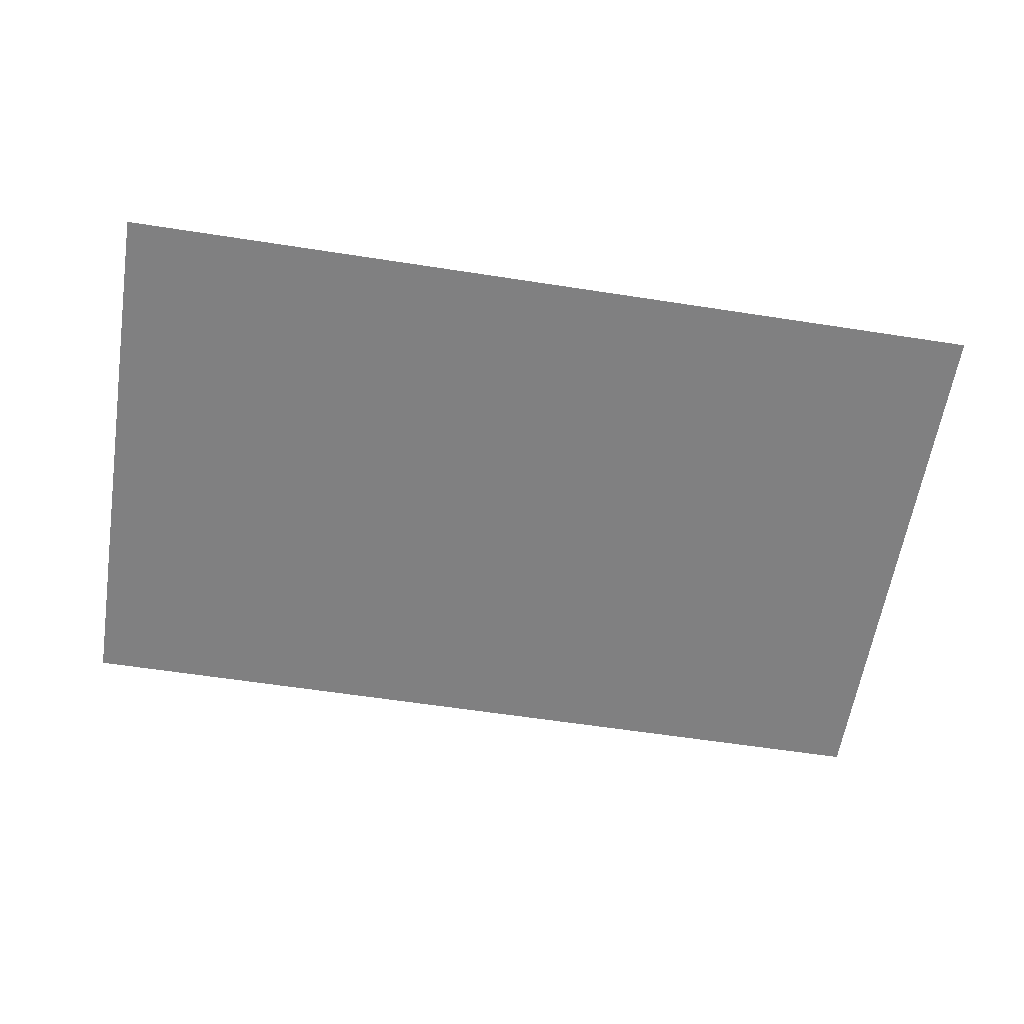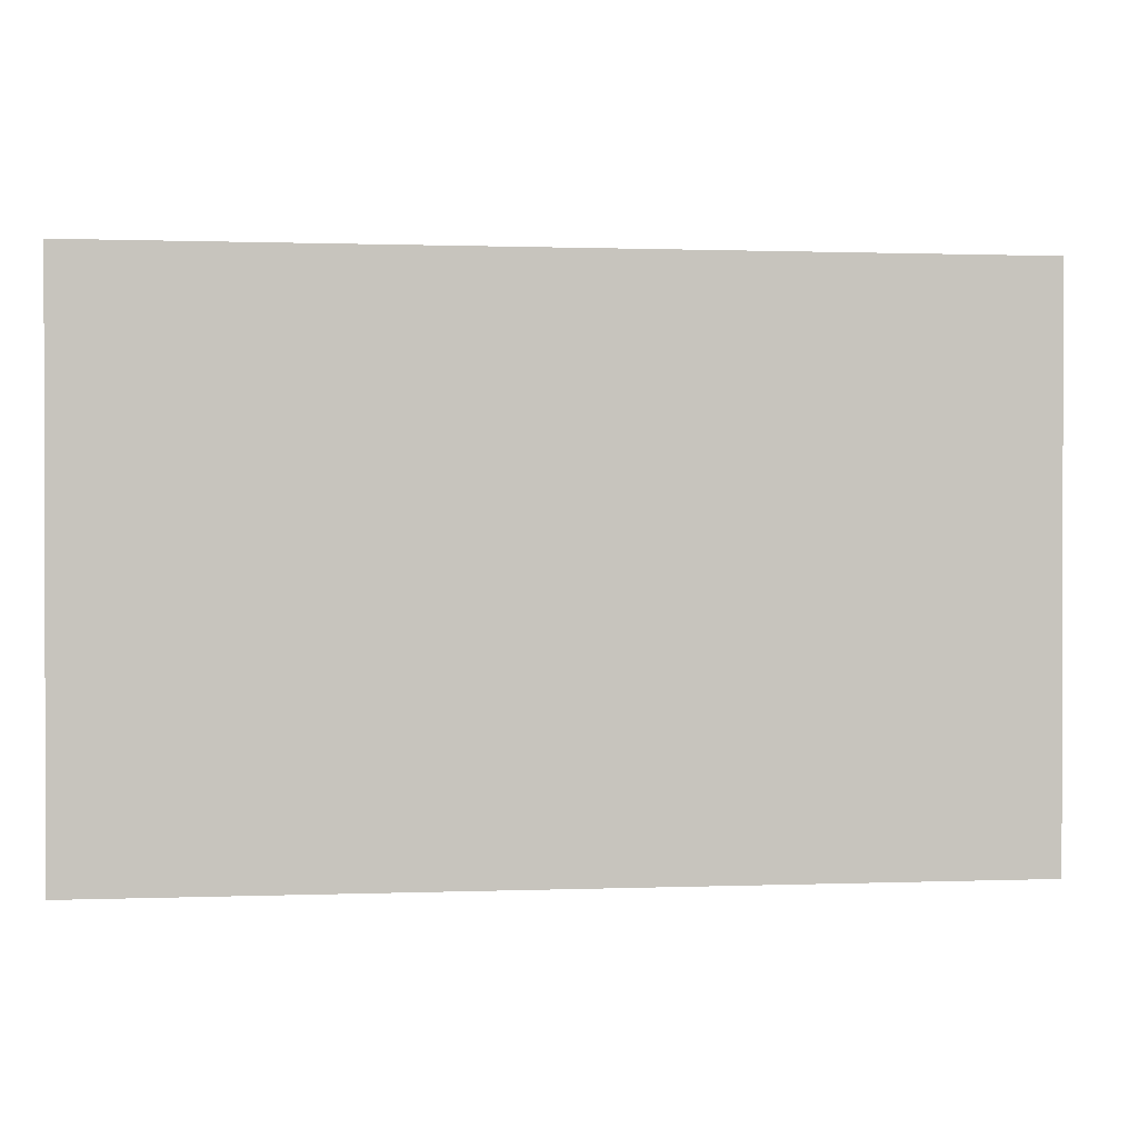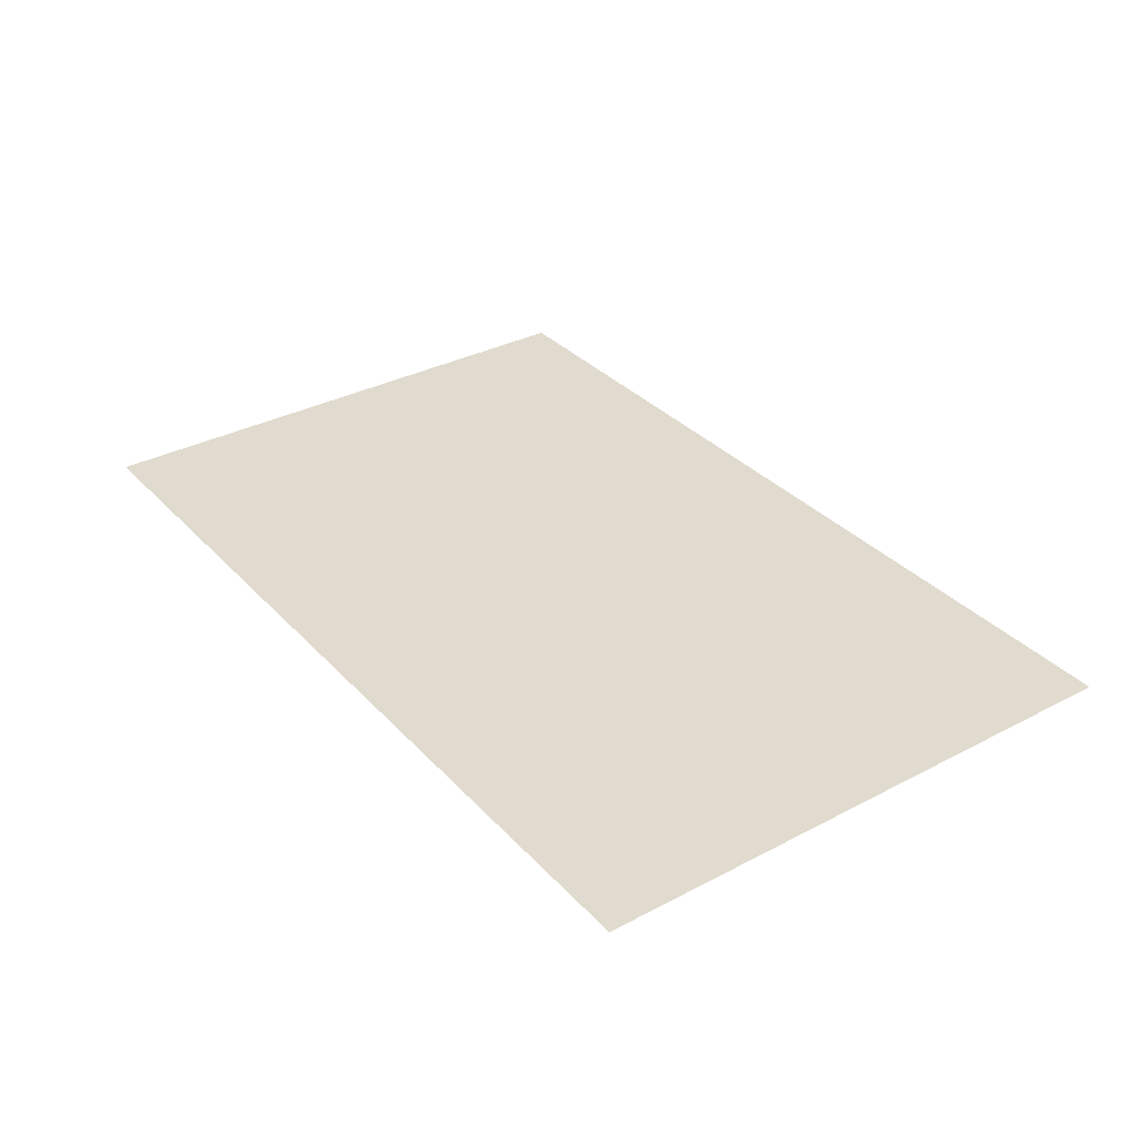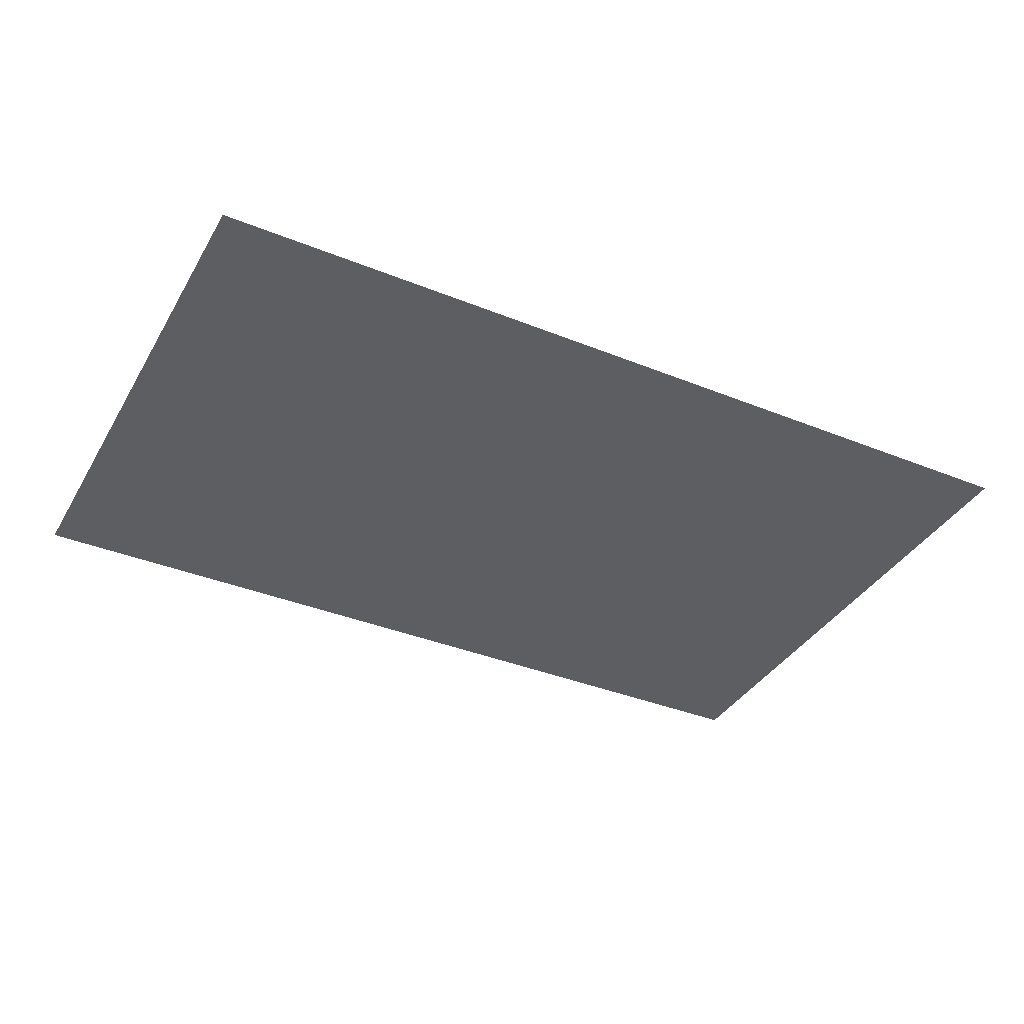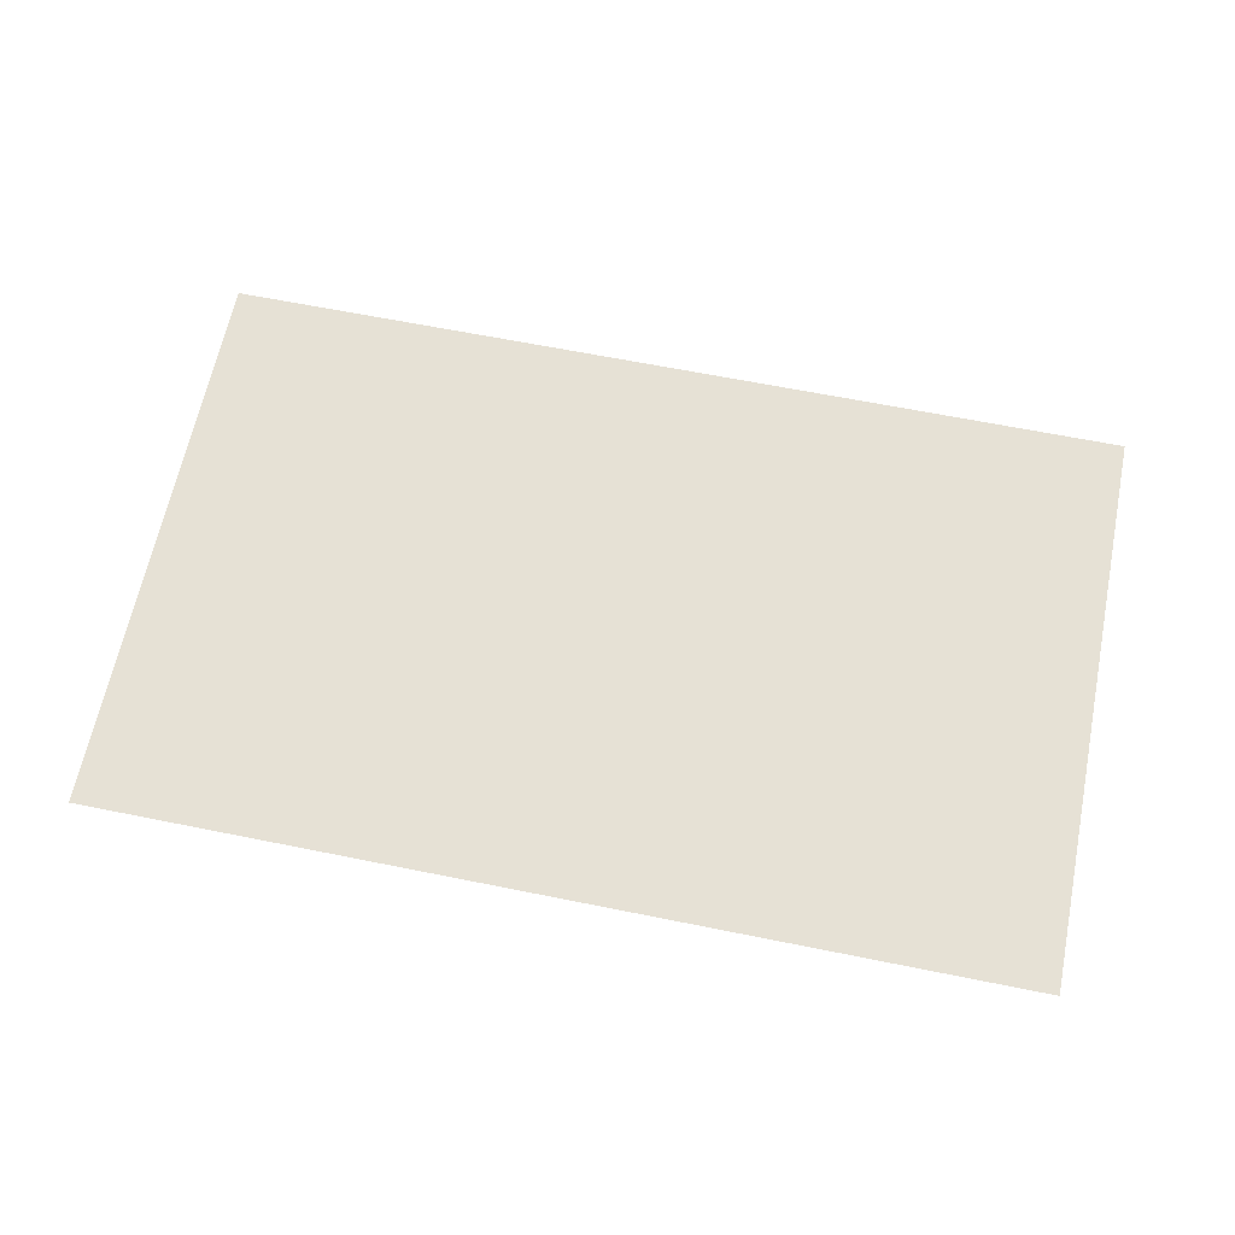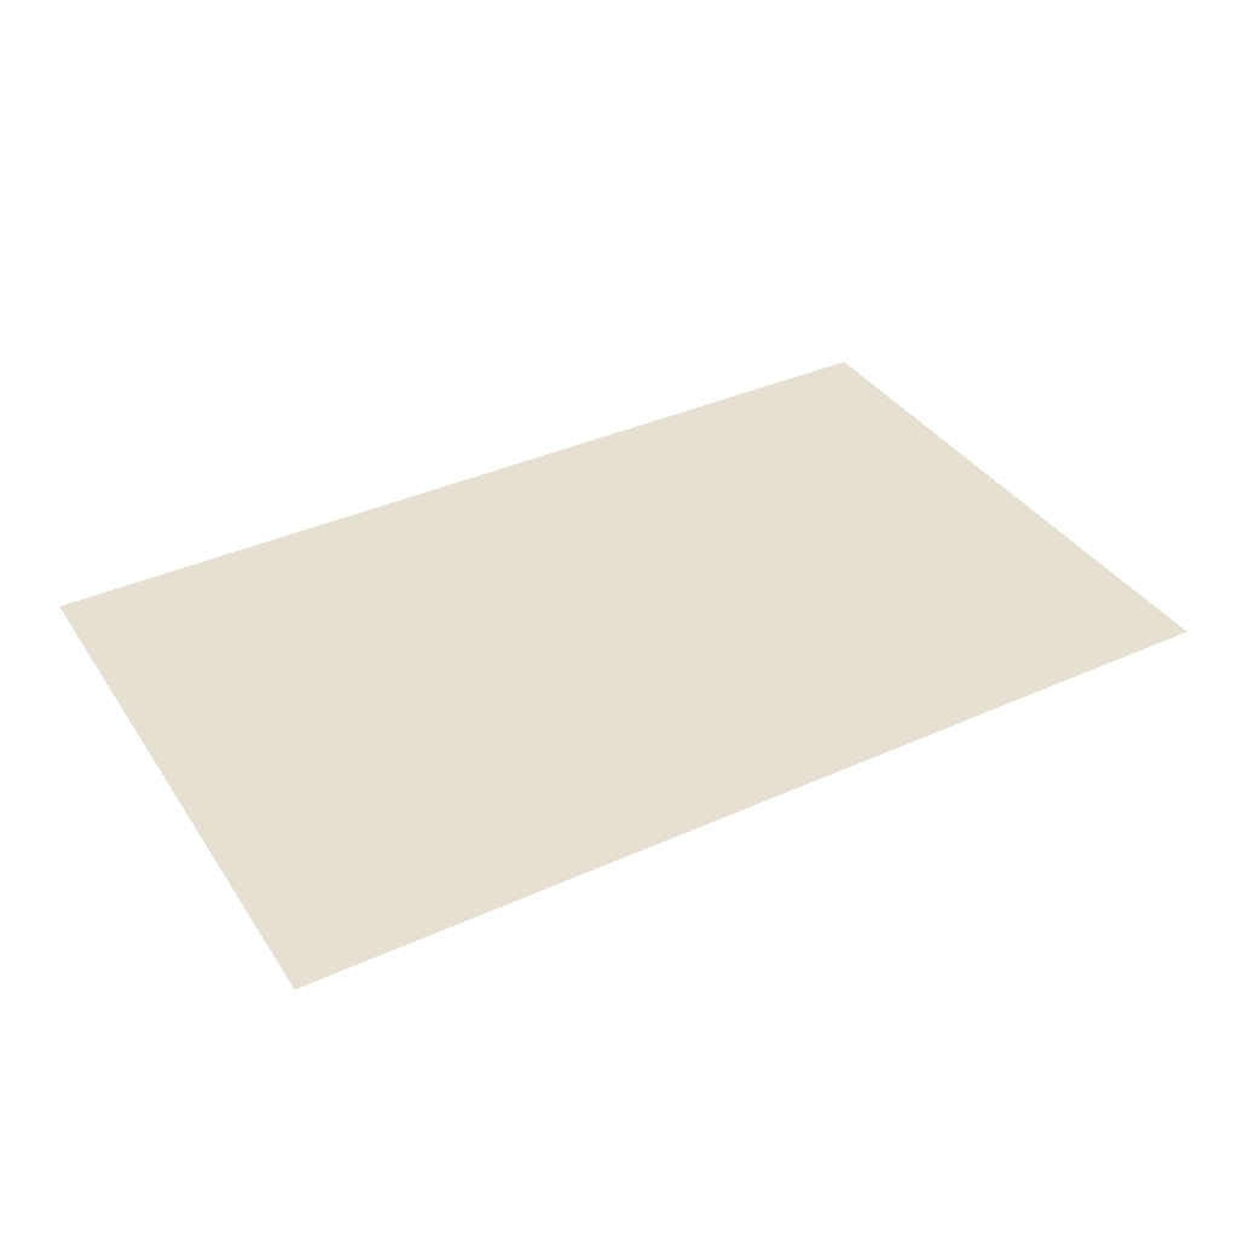
<metadata>
{"format":"obj","ext":"obj","renderer":"f3d","projection":"perspective","resolution":1024,"background":"white","views":[{"elev":-60.2,"azim":171.0,"up":"+Y"},{"elev":0.8,"azim":172.1,"up":"+Z"},{"elev":33.6,"azim":-125.6,"up":"+Y"},{"elev":-37.6,"azim":-27.3,"up":"+Y"},{"elev":64.4,"azim":-168.5,"up":"+Y"},{"elev":37.6,"azim":-29.9,"up":"+Y"}]}
</metadata>
<code>
v 0.03125 0 -0.04688
v 0 0 -0.04688
v 0.01562 0 -0.05469
v 0.08594 0 -0.09375
v 0.08594 0 -0.07031
v 0.04688 0 -0.03125
v 0.04688 0 -0.01562
v 0.007812 0 -0.007812
v -0.007812 0 -0.04688
v -0.007812 0 -0.05469
v 0.007812 0 -0.05469
v 0 0 -0.0625
v 0.007812 0 -0.0625
v 0.03125 0 -0.09375
v -0.01562 0 -0.0625
v -0.01562 0 -0.07812
v -0.01562 0 -0.04688
v -0.04688 0 -0.0625
v -0.1016 0 -0.09375
v 0.01562 0 -0.09375
v 0 0 -0.07031
v -0.03906 0 -0.03125
v -0.007812 0 -0.01562
v -0.03125 0 0
v -0.1016 0 0.02344
v -0.03125 0 -0.04688
v 0 0 0.02344
v 0.03906 0 0.01562
v 0.08594 0 0.02344
f 1 2 3
f 1 3 4
f 1 4 5
f 3 13 14
f 3 14 4
f 13 21 20
f 13 20 14
f 1 5 6
f 15 18 16
f 16 18 19
f 16 19 20
f 16 20 21
f 22 24 25
f 22 25 26
f 23 27 24
f 24 27 25
f 8 28 27
f 27 28 29
f 29 28 7
f 29 7 5
f 5 7 6
f 25 19 18
f 25 18 26
f 26 18 17
f 1 6 2
f 2 6 7
f 2 7 8
f 2 8 9
f 15 16 12
f 16 21 12
f 23 26 9
f 23 9 8
f 2 9 10
f 11 10 12
f 2 10 11
f 2 11 3
f 3 11 12
f 3 12 13
f 15 12 10
f 15 10 17
f 12 21 13
f 22 23 24
f 22 26 23
f 23 8 27
f 8 7 28
f 9 26 17
f 9 17 10
f 15 17 18

</code>
